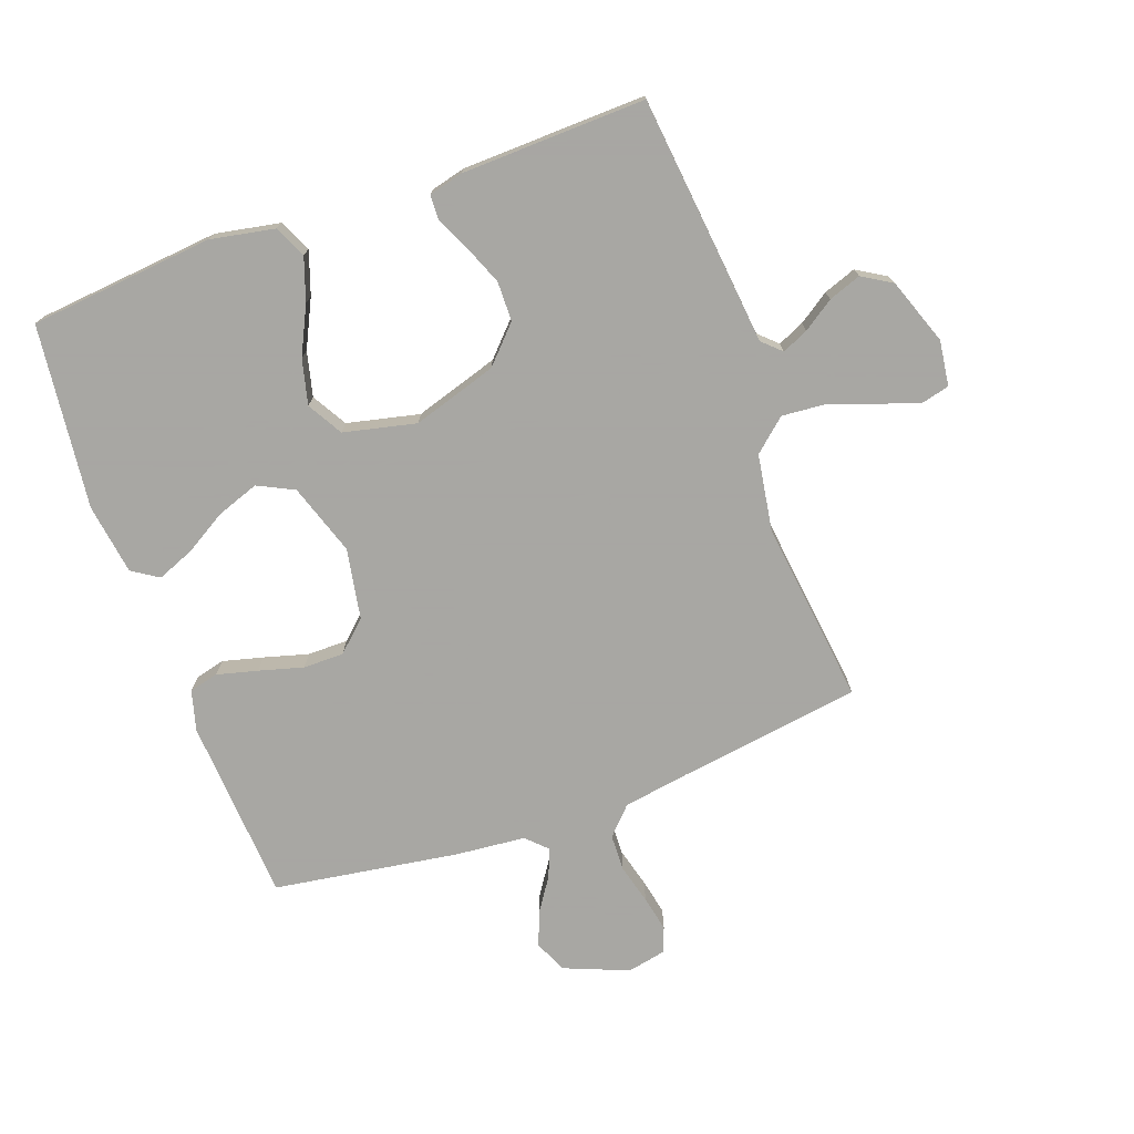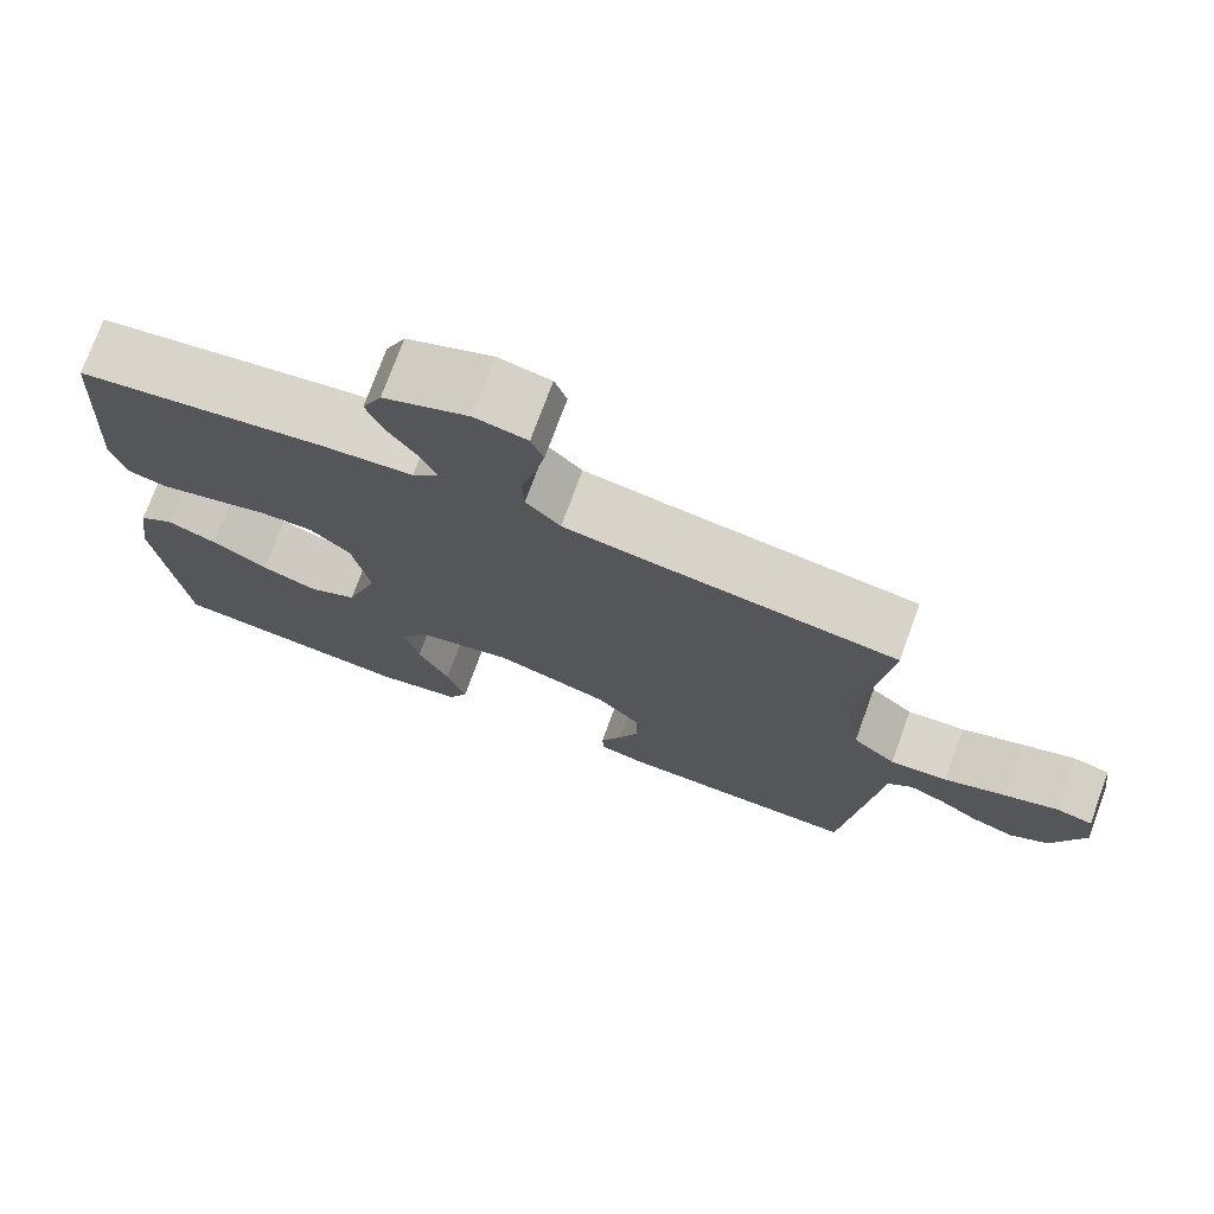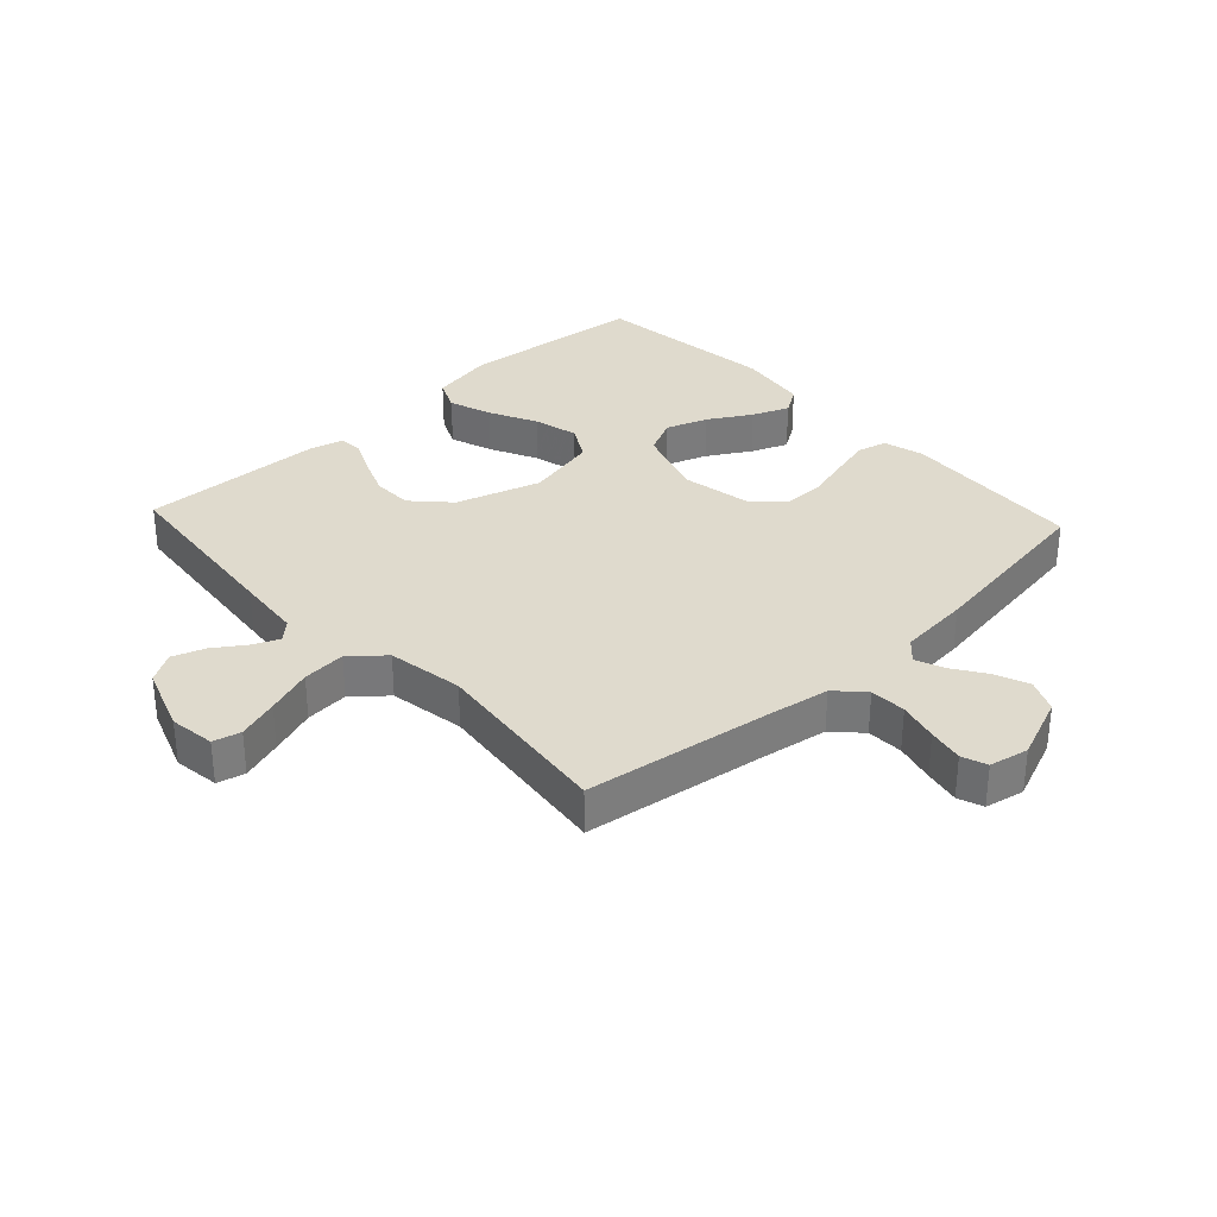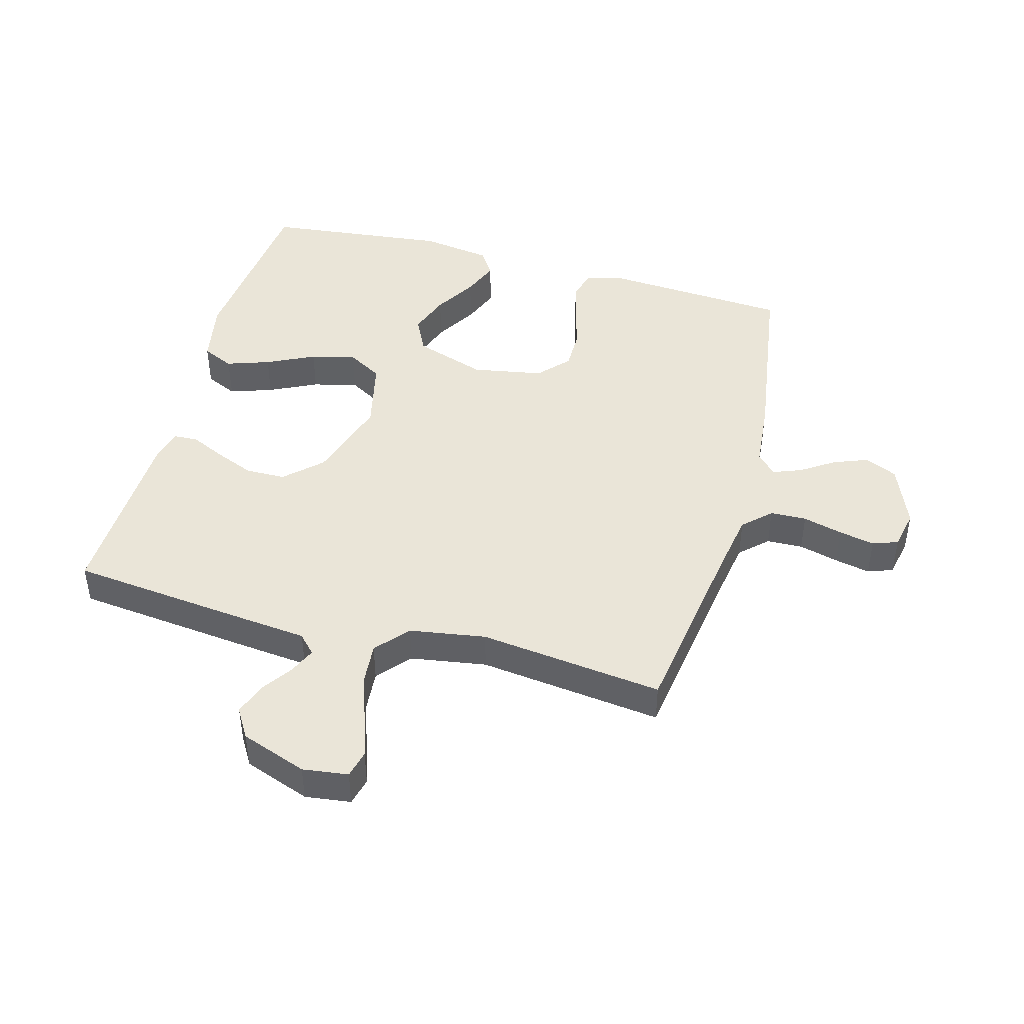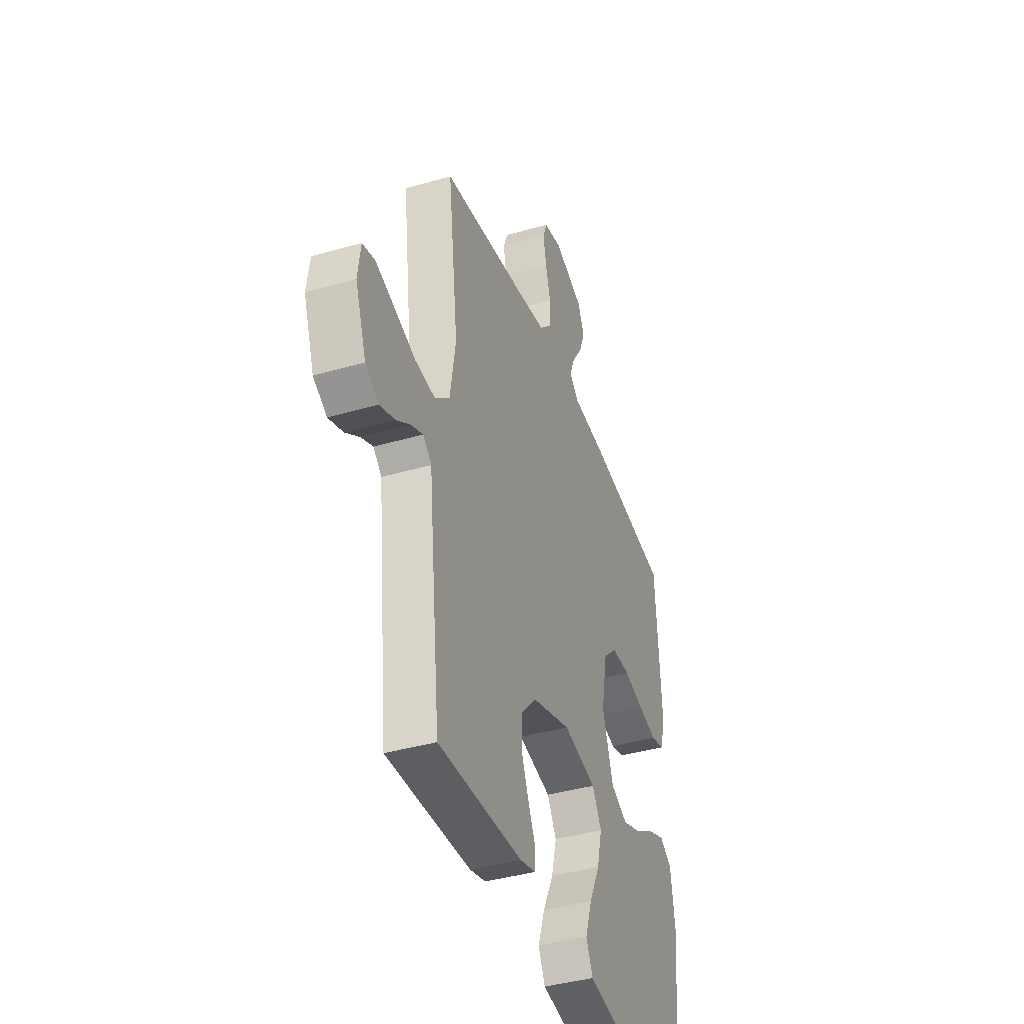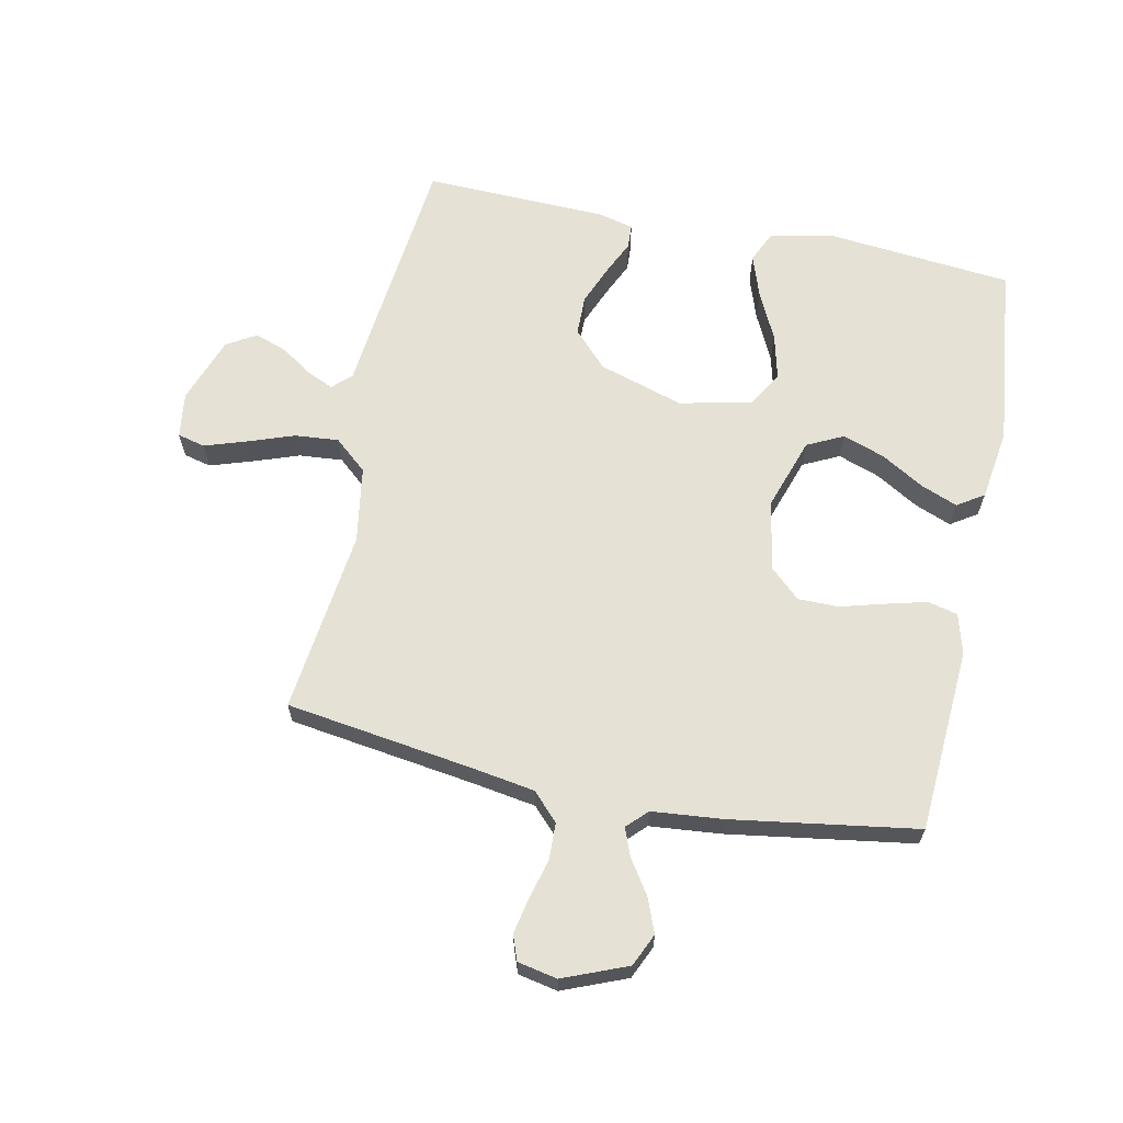
<metadata>
{"format":"obj","ext":"obj","renderer":"f3d","projection":"perspective","resolution":1024,"background":"white","views":[{"elev":-74.4,"azim":-160.1,"up":"+Y"},{"elev":74.5,"azim":-159.9,"up":"+Z"},{"elev":32.6,"azim":-42.9,"up":"+Y"},{"elev":44.8,"azim":-74.6,"up":"+Y"},{"elev":-39.7,"azim":-70.2,"up":"+Z"},{"elev":64.7,"azim":11.7,"up":"+Y"}]}
</metadata>
<code>
v 0.5 0.07 0.5
v 0.519 0.07 0.2
v 0.501 0.07 0.135
v 0.453 0.07 0.123
v 0.387 0.07 0.14
v 0.315 0.07 0.16
v 0.249 0.07 0.16
v 0.2 0.07 0.115
v 0.179 0.07 0
v 0.218 0.07 -0.117
v 0.277 0.07 -0.146
v 0.345 0.07 -0.122
v 0.414 0.07 -0.081
v 0.474 0.07 -0.057
v 0.517 0.07 -0.085
v 0.534 0.07 -0.2
v 0.5 0.07 -0.5
v 0.2 0.07 -0.529
v 0.095 0.07 -0.509
v 0.071 0.07 -0.457
v 0.095 0.07 -0.387
v 0.133 0.07 -0.309
v 0.151 0.07 -0.236
v 0.118 0.07 -0.179
v 0 0.07 -0.152
v -0.138 0.07 -0.195
v -0.193 0.07 -0.253
v -0.194 0.07 -0.318
v -0.168 0.07 -0.382
v -0.142 0.07 -0.438
v -0.144 0.07 -0.477
v -0.2 0.07 -0.491
v -0.5 0.07 -0.5
v -0.532 0.07 -0.2
v -0.543 0.07 -0.093
v -0.573 0.07 -0.065
v -0.616 0.07 -0.084
v -0.666 0.07 -0.118
v -0.719 0.07 -0.137
v -0.767 0.07 -0.108
v -0.806 0.07 0
v -0.796 0.07 0.074
v -0.751 0.07 0.085
v -0.684 0.07 0.063
v -0.608 0.07 0.036
v -0.537 0.07 0.03
v -0.484 0.07 0.076
v -0.464 0.07 0.2
v -0.5 0.07 0.5
v -0.2 0.07 0.543
v -0.094 0.07 0.56
v -0.052 0.07 0.604
v -0.05 0.07 0.663
v -0.067 0.07 0.728
v -0.079 0.07 0.786
v -0.064 0.07 0.827
v 0 0.07 0.84
v 0.104 0.07 0.798
v 0.128 0.07 0.745
v 0.106 0.07 0.689
v 0.07 0.07 0.635
v 0.052 0.07 0.589
v 0.084 0.07 0.557
v 0.2 0.07 0.546
v 0.5 0 0.5
v 0.519 0 0.2
v 0.501 0 0.135
v 0.453 0 0.123
v 0.387 0 0.14
v 0.315 0 0.16
v 0.249 0 0.16
v 0.2 0 0.115
v 0.179 0 0
v 0.218 0 -0.117
v 0.277 0 -0.146
v 0.345 0 -0.122
v 0.414 0 -0.081
v 0.474 0 -0.057
v 0.517 0 -0.085
v 0.534 0 -0.2
v 0.5 0 -0.5
v 0.2 0 -0.529
v 0.095 0 -0.509
v 0.071 0 -0.457
v 0.095 0 -0.387
v 0.133 0 -0.309
v 0.151 0 -0.236
v 0.118 0 -0.179
v 0 0 -0.152
v -0.138 0 -0.195
v -0.193 0 -0.253
v -0.194 0 -0.318
v -0.168 0 -0.382
v -0.142 0 -0.438
v -0.144 0 -0.477
v -0.2 0 -0.491
v -0.5 0 -0.5
v -0.532 0 -0.2
v -0.543 0 -0.093
v -0.573 0 -0.065
v -0.616 0 -0.084
v -0.666 0 -0.118
v -0.719 0 -0.137
v -0.767 0 -0.108
v -0.806 0 0
v -0.796 0 0.074
v -0.751 0 0.085
v -0.684 0 0.063
v -0.608 0 0.036
v -0.537 0 0.03
v -0.484 0 0.076
v -0.464 0 0.2
v -0.5 0 0.5
v -0.2 0 0.543
v -0.094 0 0.56
v -0.052 0 0.604
v -0.05 0 0.663
v -0.067 0 0.728
v -0.079 0 0.786
v -0.064 0 0.827
v 0 0 0.84
v 0.104 0 0.798
v 0.128 0 0.745
v 0.106 0 0.689
v 0.07 0 0.635
v 0.052 0 0.589
v 0.084 0 0.557
v 0.2 0 0.546
f 4 5 6
f 3 4 6
f 2 3 6
f 1 2 6
f 64 1 6
f 63 64 6
f 62 63 6 7
f 59 60 61
f 58 59 61
f 57 58 61
f 56 57 61
f 55 56 61
f 54 55 61
f 53 54 61
f 52 53 61 62
f 62 7 8
f 52 62 8
f 51 52 8
f 48 49 50
f 51 8 9
f 50 51 9
f 48 50 9
f 47 48 9
f 43 44 45
f 42 43 45
f 41 42 45
f 40 41 45
f 39 40 45
f 38 39 45
f 37 38 45
f 36 37 45 46
f 47 9 10
f 46 47 10
f 36 46 10
f 35 36 10
f 33 34 35
f 32 33 35
f 31 32 35
f 30 31 35
f 29 30 35
f 20 21 22
f 19 20 22
f 18 19 22
f 17 18 22
f 16 17 22
f 15 16 22
f 14 15 22
f 13 14 22
f 12 13 22
f 11 12 22 23
f 10 11 23 24
f 28 29 35
f 27 28 35
f 26 27 35
f 25 26 35
f 25 35 10
f 10 24 25
f 70 69 68
f 70 68 67
f 70 67 66
f 70 66 65
f 70 65 128
f 70 128 127
f 71 70 127 126
f 125 124 123
f 125 123 122
f 125 122 121
f 125 121 120
f 125 120 119
f 125 119 118
f 125 118 117
f 126 125 117 116
f 72 71 126
f 72 126 116
f 72 116 115
f 114 113 112
f 73 72 115
f 73 115 114
f 73 114 112
f 73 112 111
f 109 108 107
f 109 107 106
f 109 106 105
f 109 105 104
f 109 104 103
f 109 103 102
f 109 102 101
f 110 109 101 100
f 74 73 111
f 74 111 110
f 74 110 100
f 74 100 99
f 99 98 97
f 99 97 96
f 99 96 95
f 99 95 94
f 99 94 93
f 86 85 84
f 86 84 83
f 86 83 82
f 86 82 81
f 86 81 80
f 86 80 79
f 86 79 78
f 86 78 77
f 86 77 76
f 87 86 76 75
f 88 87 75 74
f 99 93 92
f 99 92 91
f 99 91 90
f 99 90 89
f 74 99 89
f 89 88 74
f 1 65 66 2
f 2 66 67 3
f 3 67 68 4
f 4 68 69 5
f 5 69 70 6
f 6 70 71 7
f 7 71 72 8
f 8 72 73 9
f 9 73 74 10
f 10 74 75 11
f 11 75 76 12
f 12 76 77 13
f 13 77 78 14
f 14 78 79 15
f 15 79 80 16
f 16 80 81 17
f 17 81 82 18
f 18 82 83 19
f 19 83 84 20
f 20 84 85 21
f 21 85 86 22
f 22 86 87 23
f 23 87 88 24
f 24 88 89 25
f 25 89 90 26
f 26 90 91 27
f 27 91 92 28
f 28 92 93 29
f 29 93 94 30
f 30 94 95 31
f 31 95 96 32
f 32 96 97 33
f 33 97 98 34
f 34 98 99 35
f 35 99 100 36
f 36 100 101 37
f 37 101 102 38
f 38 102 103 39
f 39 103 104 40
f 40 104 105 41
f 41 105 106 42
f 42 106 107 43
f 43 107 108 44
f 44 108 109 45
f 45 109 110 46
f 46 110 111 47
f 47 111 112 48
f 48 112 113 49
f 49 113 114 50
f 50 114 115 51
f 51 115 116 52
f 52 116 117 53
f 53 117 118 54
f 54 118 119 55
f 55 119 120 56
f 56 120 121 57
f 57 121 122 58
f 58 122 123 59
f 59 123 124 60
f 60 124 125 61
f 61 125 126 62
f 62 126 127 63
f 63 127 128 64
f 64 128 65 1

</code>
